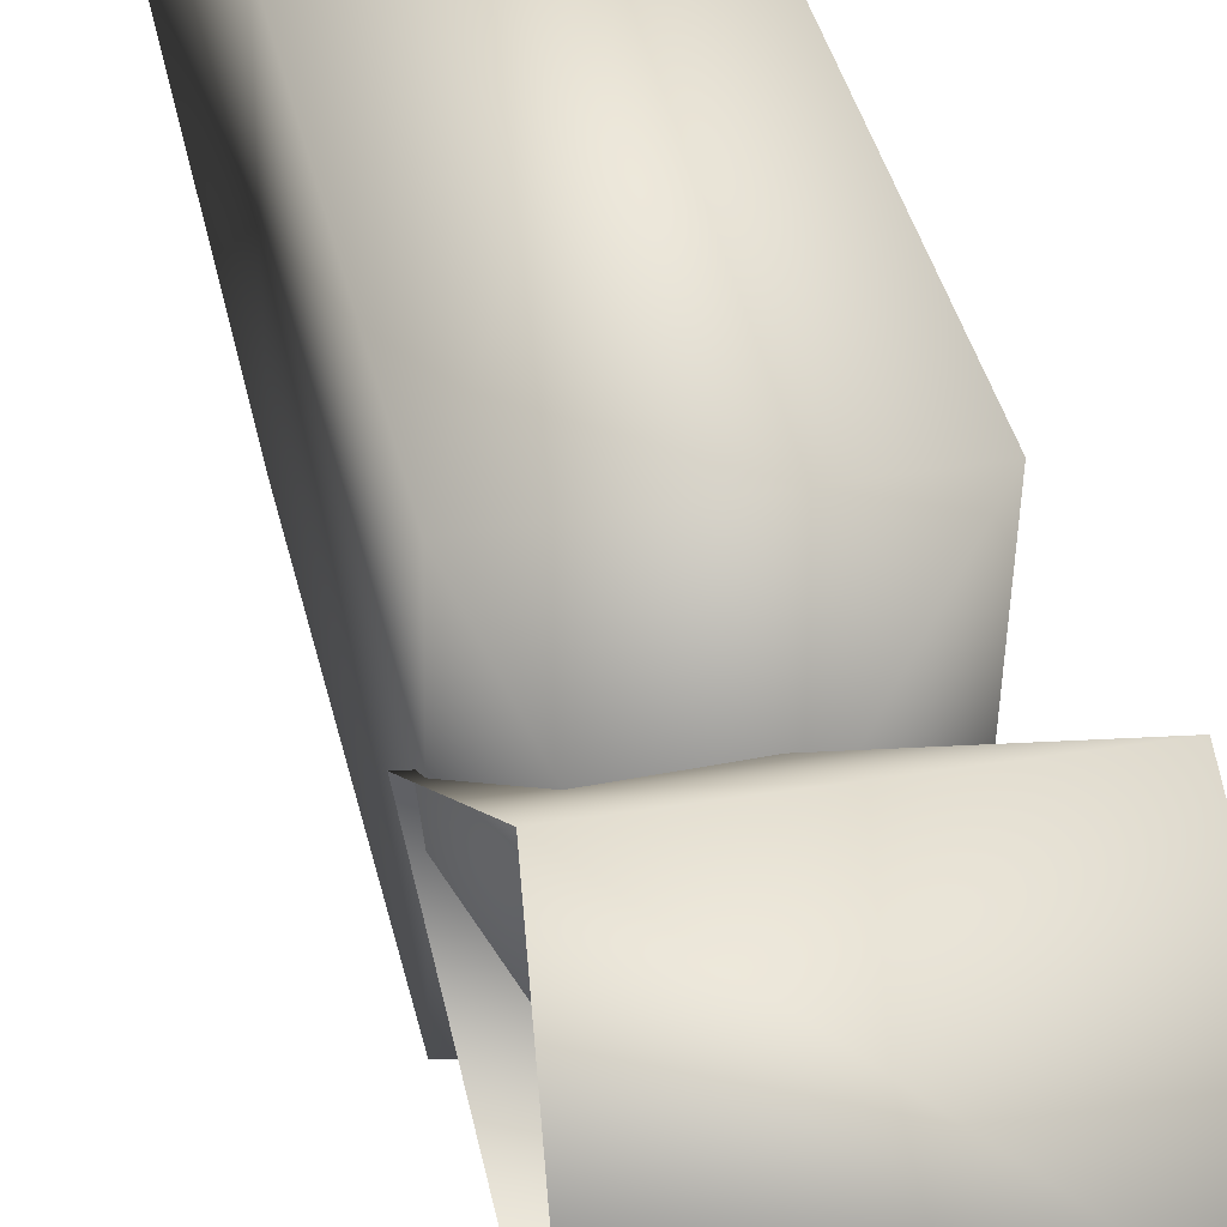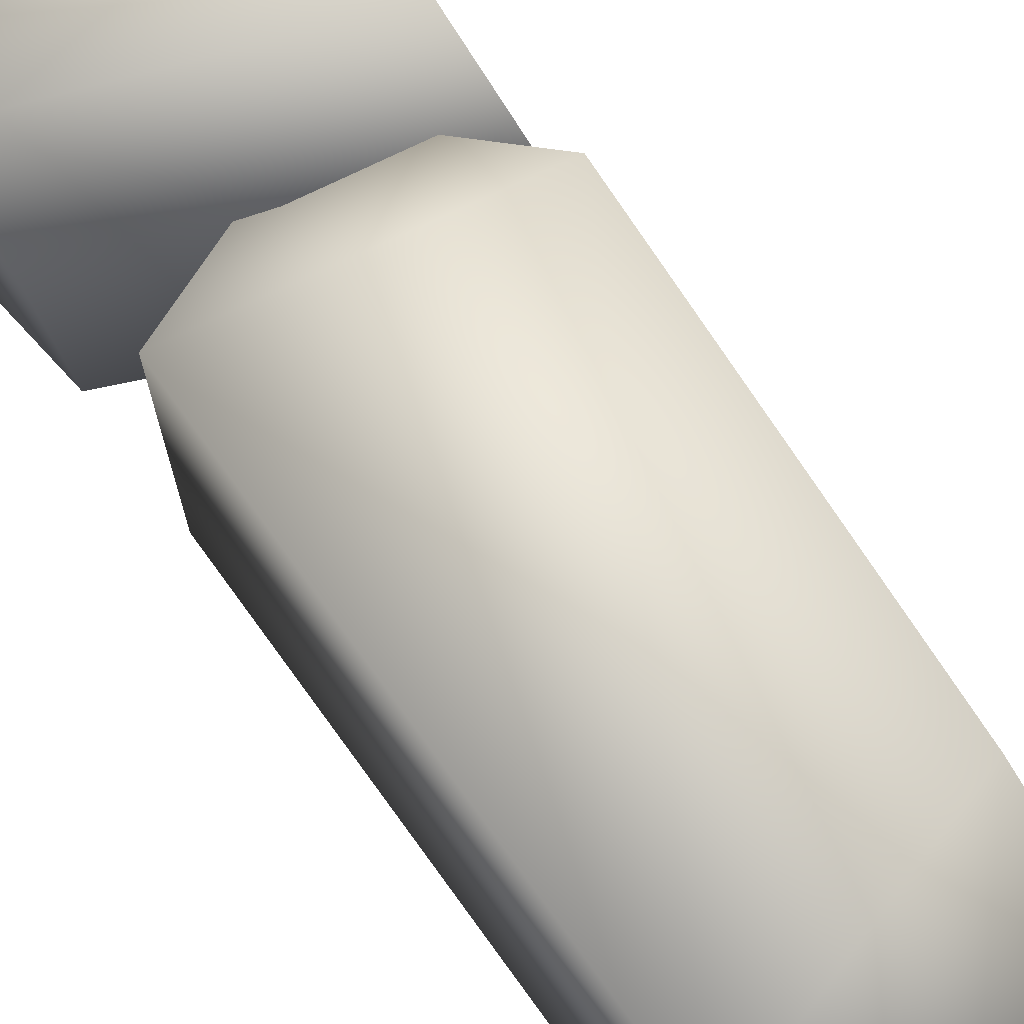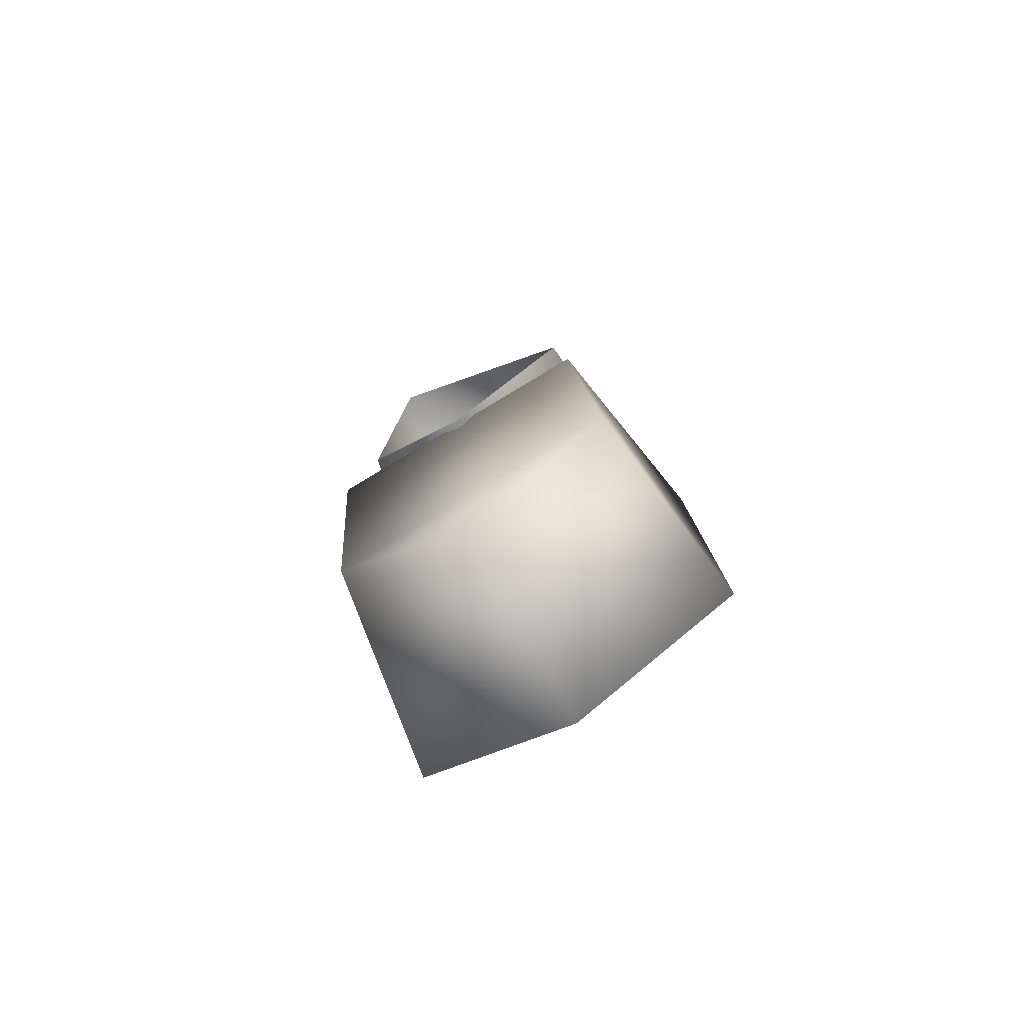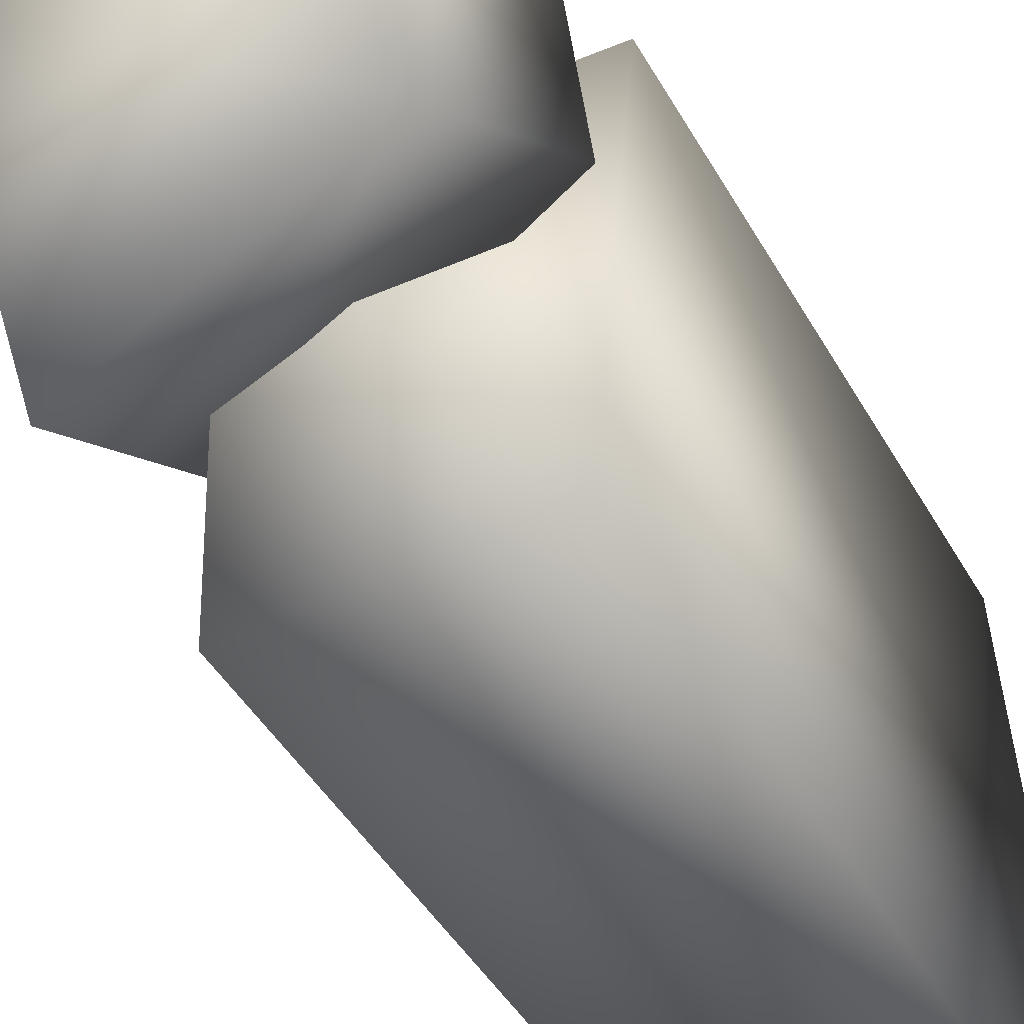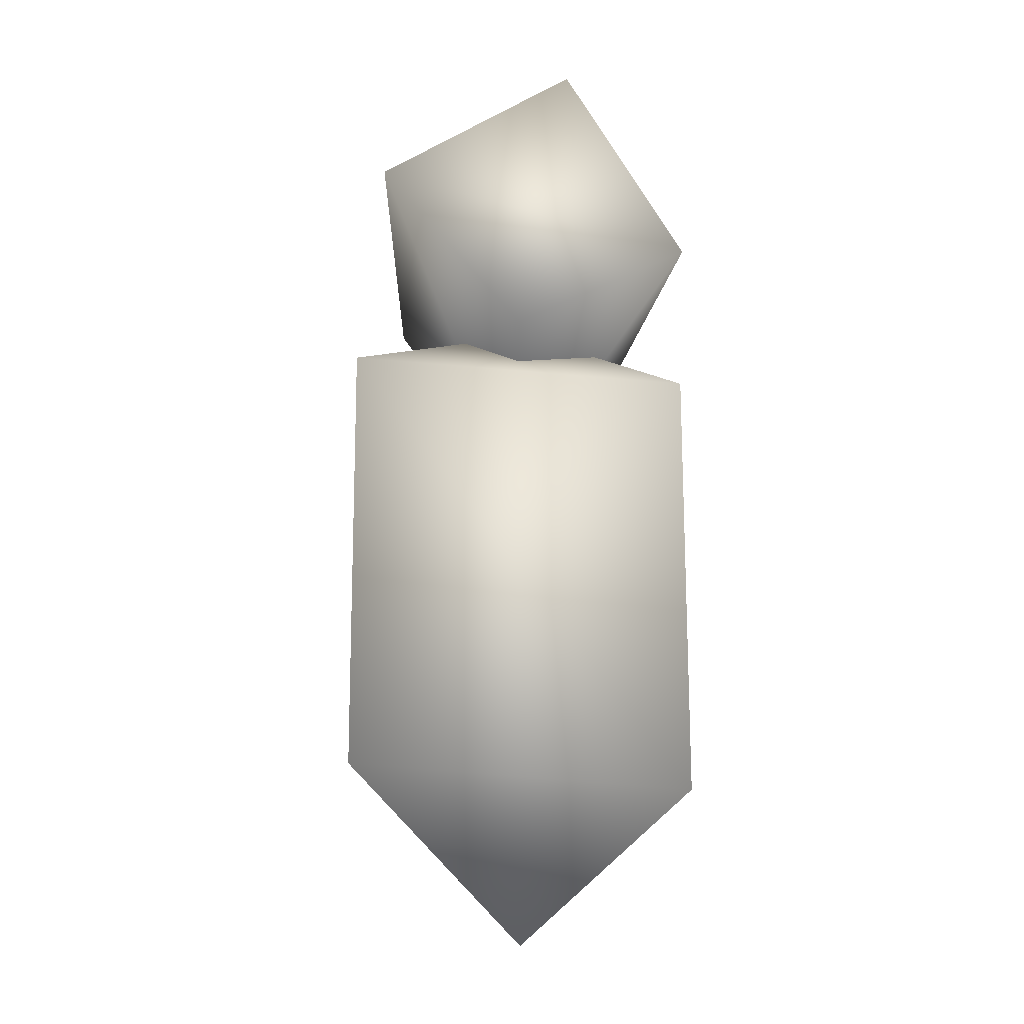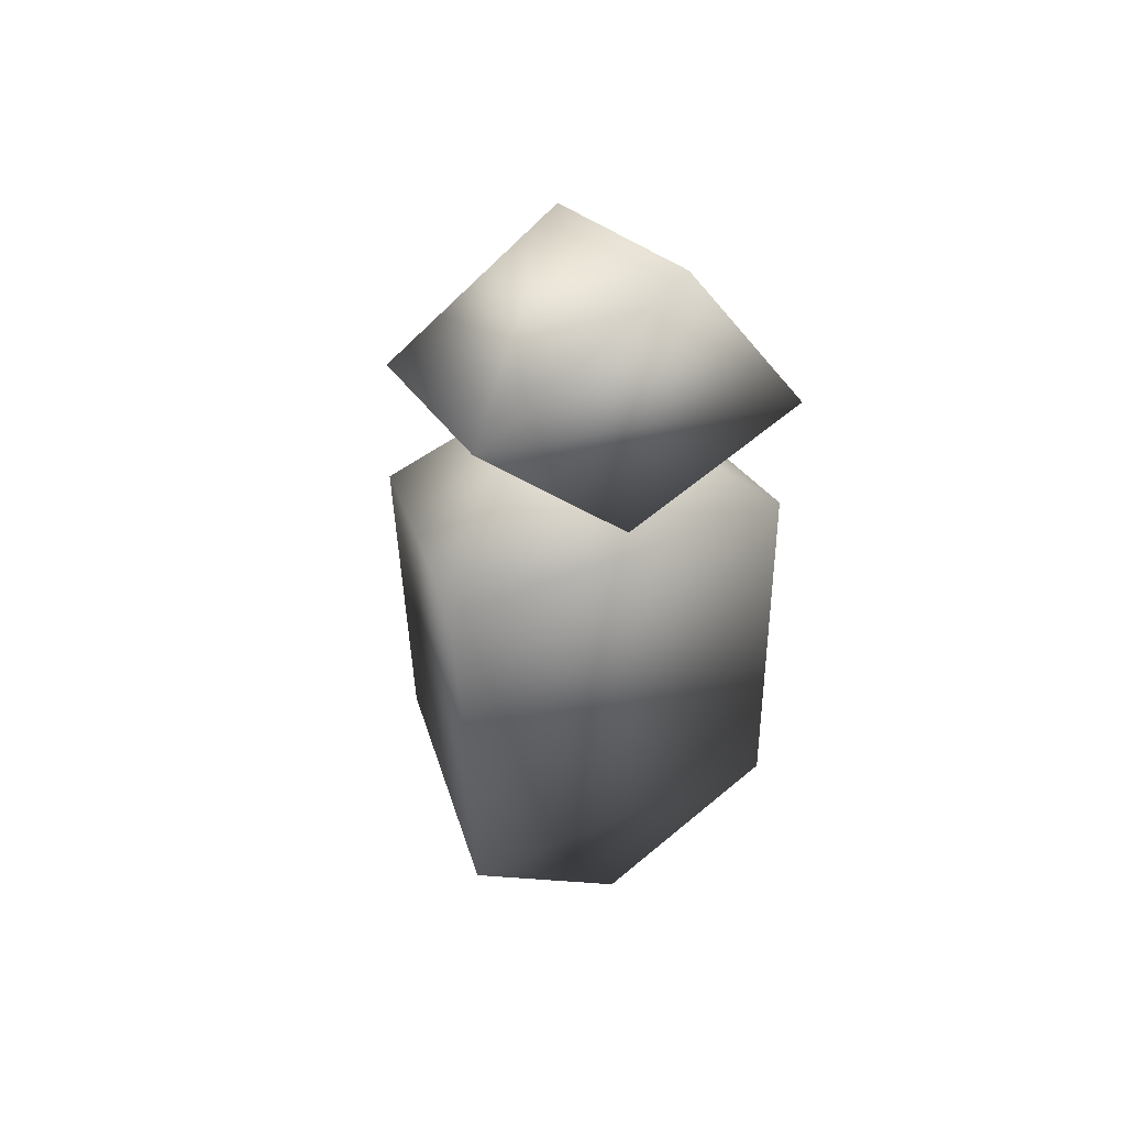
<metadata>
{"format":"obj","ext":"obj","renderer":"f3d","projection":"perspective","resolution":1024,"background":"white","views":[{"elev":49.5,"azim":160.5,"up":"+Z"},{"elev":71.3,"azim":-38.5,"up":"+Z"},{"elev":-80.0,"azim":117.8,"up":"+Y"},{"elev":-46.9,"azim":-155.0,"up":"+Z"},{"elev":-12.3,"azim":-94.5,"up":"+Y"},{"elev":51.1,"azim":-119.4,"up":"+Y"}]}
</metadata>
<code>
v 0.1332 -0.4777 -0.8484
v 0.0545 -0.6025 0.8264
v -0.05606 -2.381 -0.8971
v -0.0915 -3.527 -0.06281
v -0.1348 -2.505 0.7777
v -1.188 -3.681 -0.1007
v -1.318 -2.805 0.8794
v -1.226 -2.659 -1.091
v -1.199 -0.345 0.8831
v -1.106 -0.1982 -1.087
v -1.231 0.01645 -0.1075
v -1.249 0.4876 0.9037
v -1.156 0.9927 -0.9382
v -1.171 1.653 0.2021
v -0.2594 0.2407 0.01551
v 0.07392 0.05427 0.6459
v 0.1338 -0.6935 -0.02706
v 0.1743 0.3431 -0.784
v 0.2894 0.9079 0.3263
f 1 2 3
f 4 3 5
f 5 3 2
f 6 7 8
f 9 10 7
f 8 7 10
f 11 12 13
f 14 13 12
f 5 2 7
f 8 3 6
f 10 1 8
f 1 15 2
f 9 15 10
f 1 10 15
f 9 2 15
f 7 6 5
f 3 8 1
f 9 7 2
f 4 5 6
f 4 6 3
f 12 16 14
f 11 17 12
f 18 17 13
f 14 19 13
f 16 12 17
f 19 14 16
f 11 13 17
f 18 13 19

</code>
